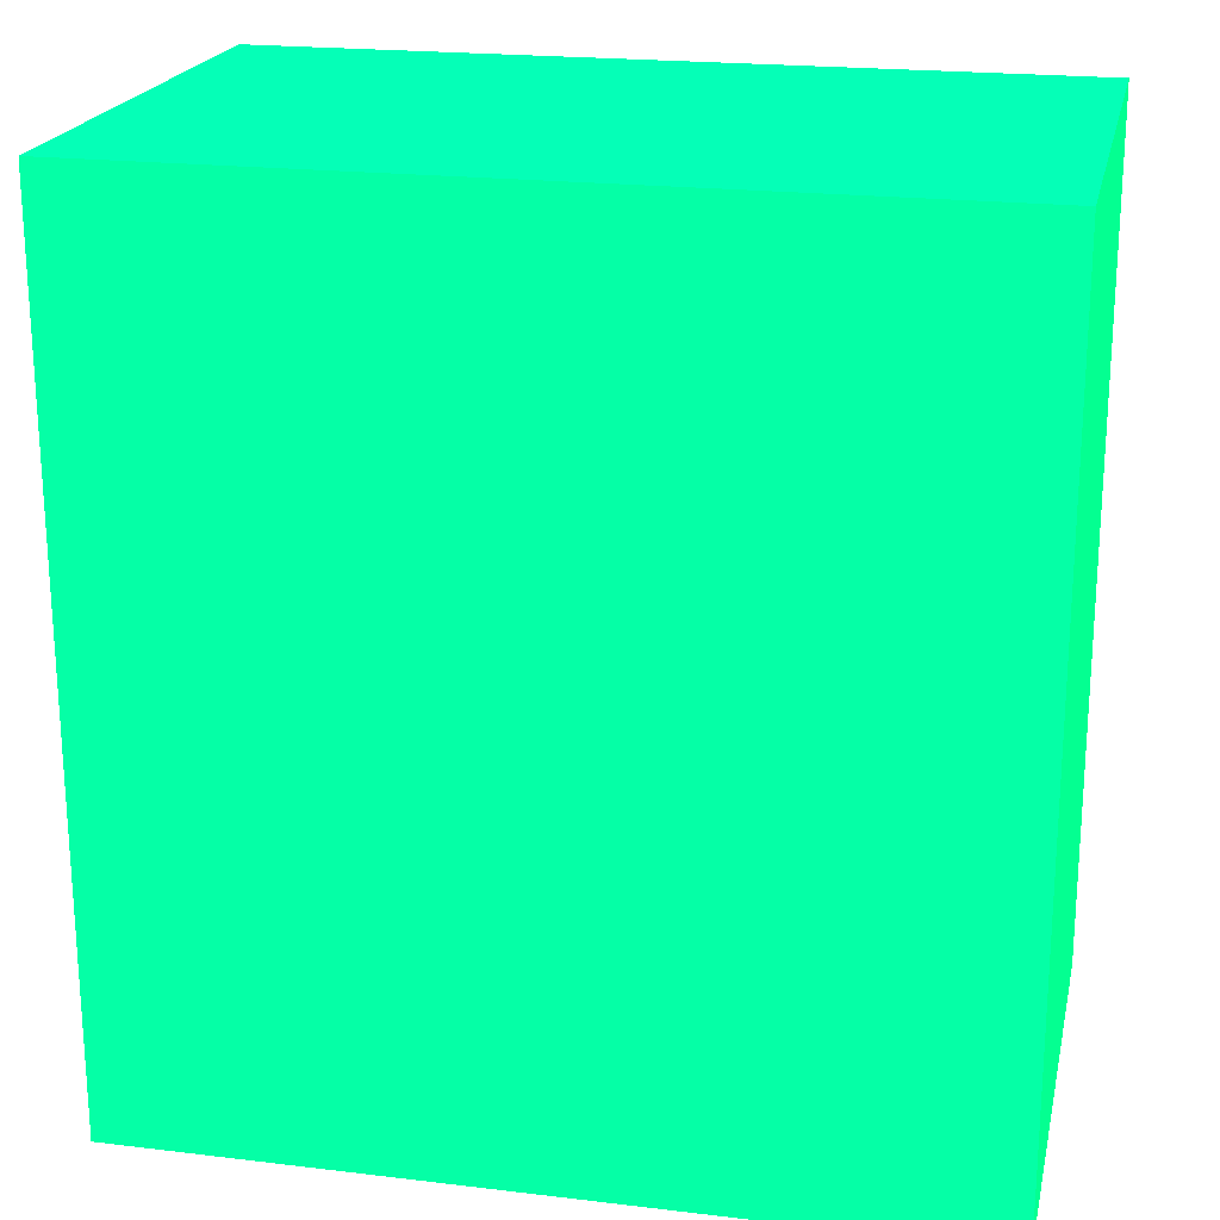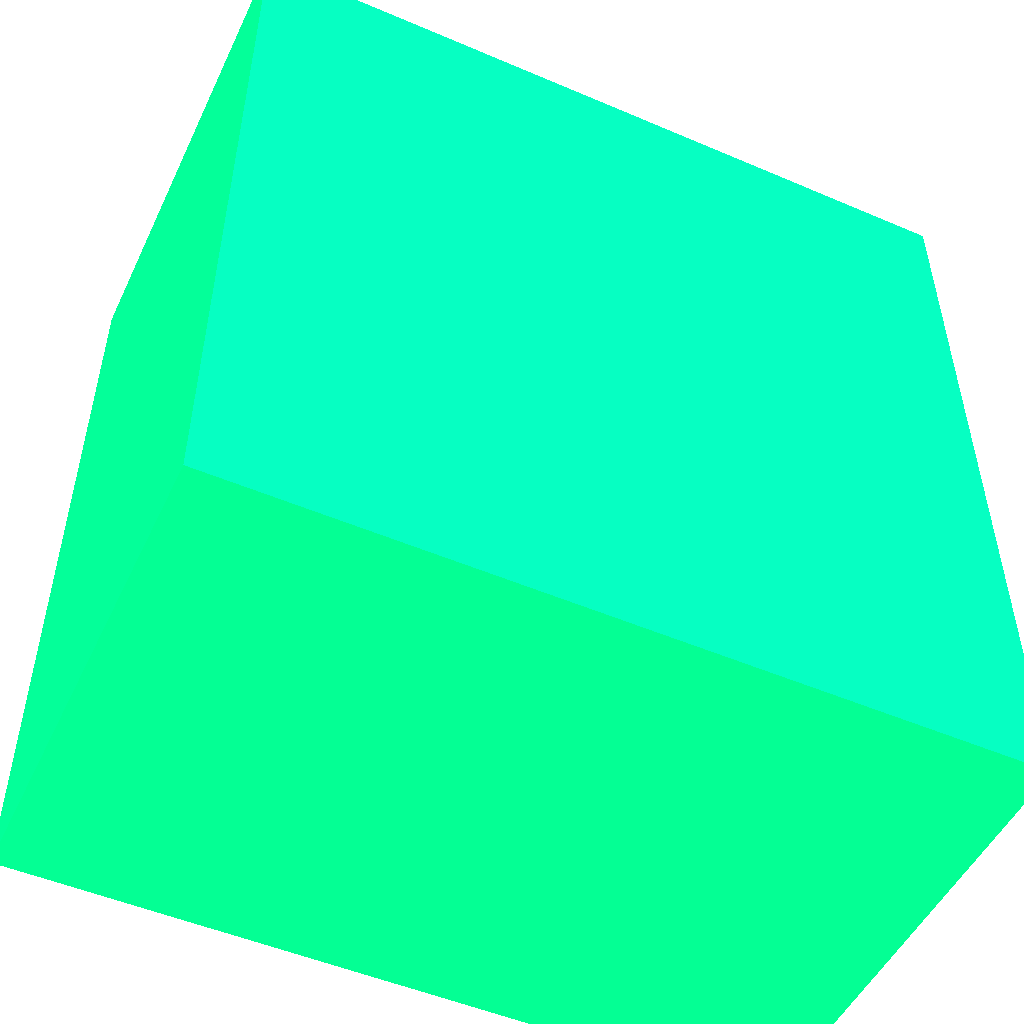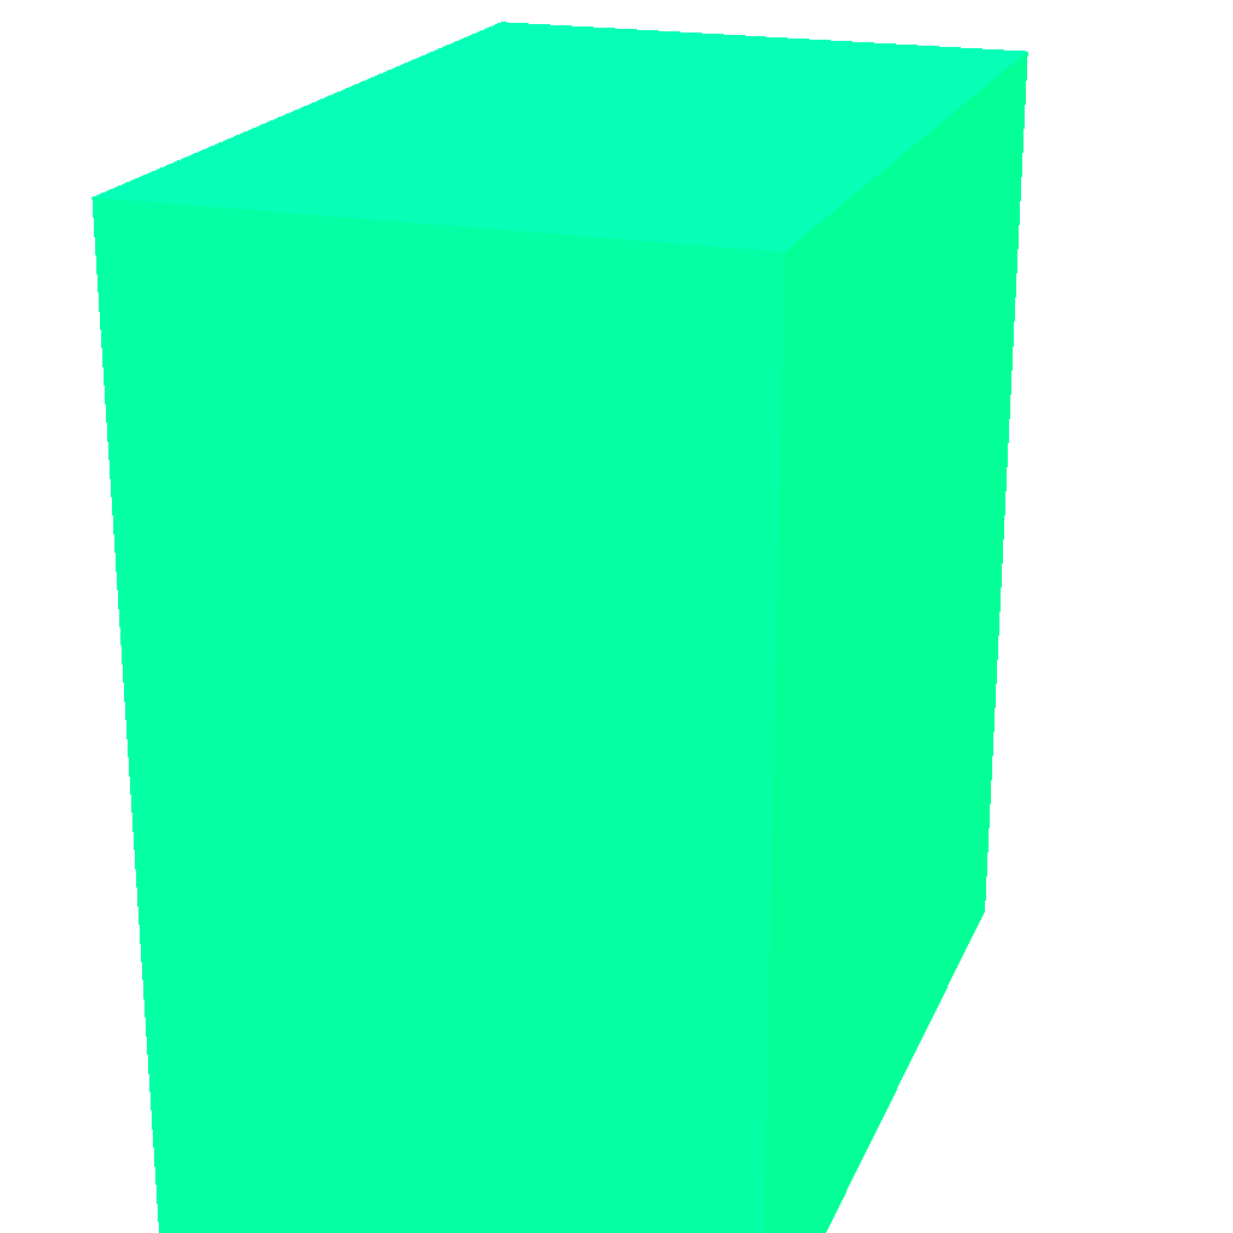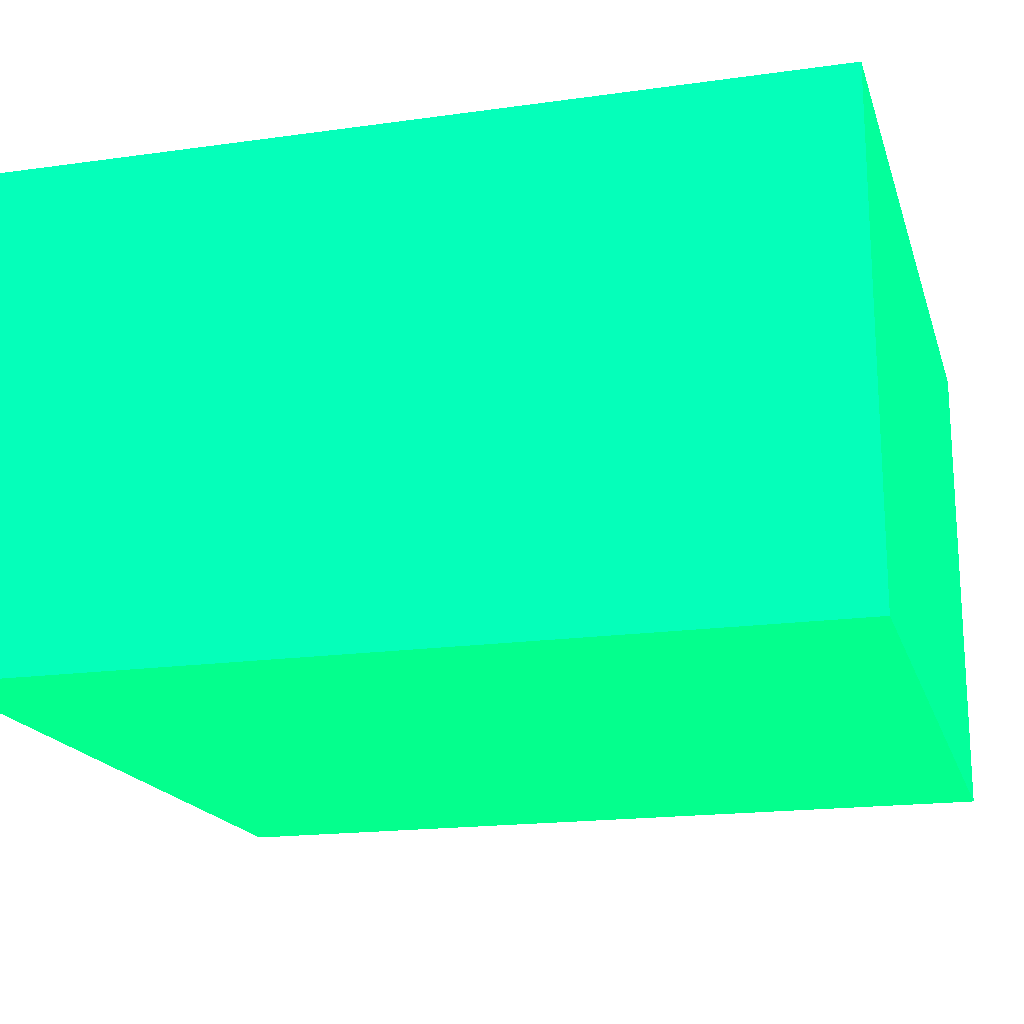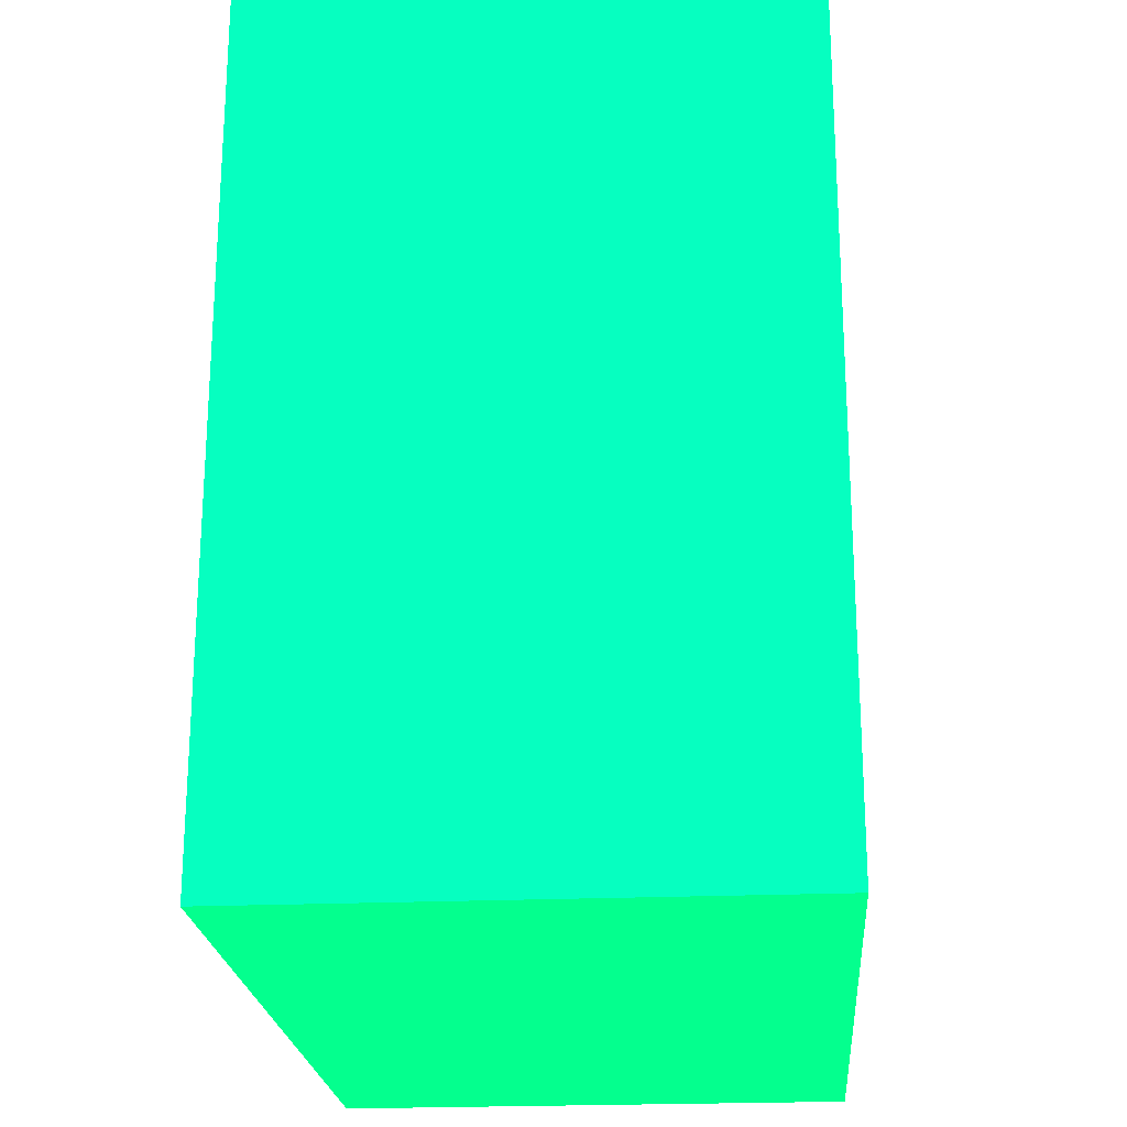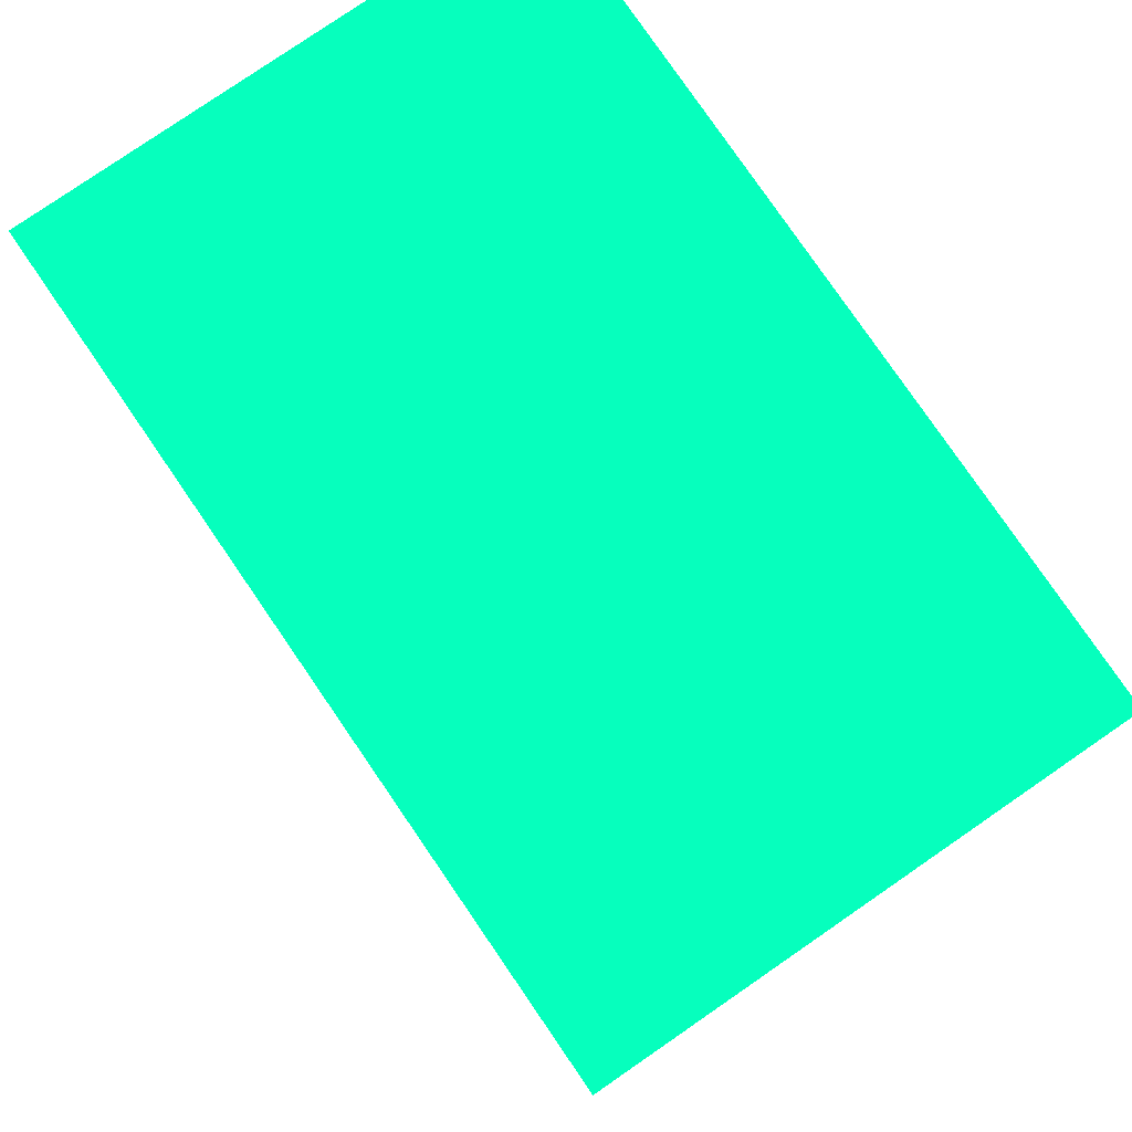
<metadata>
{"format":"obj","ext":"obj","renderer":"f3d","projection":"perspective","resolution":1024,"background":"white","views":[{"elev":20.8,"azim":-167.8,"up":"+Y"},{"elev":-50.6,"azim":-25.1,"up":"+Y"},{"elev":20.7,"azim":-71.2,"up":"+Y"},{"elev":-18.1,"azim":105.3,"up":"+Z"},{"elev":-22.1,"azim":94.4,"up":"+Y"},{"elev":79.7,"azim":-124.5,"up":"+Y"}]}
</metadata>
<code>
v 1.965 0.1511 -1.629 0.01176 0.9882 0.4157
v 2.25 0.1511 -1.629 0.01176 0.9882 0.4157
v 1.965 0.1511 -1.45 0.01176 0.9882 0.4157
v 1.965 0.4545 -1.629 0.01176 0.9882 0.4157
v 2.25 0.1511 -1.45 0.01176 0.9882 0.4157
v 2.25 0.4545 -1.629 0.01176 0.9882 0.4157
v 1.965 0.4545 -1.45 0.01176 0.9882 0.4157
v 2.25 0.4545 -1.45 0.01176 0.9882 0.4157
f 1 2 5
f 1 5 3
f 1 3 7
f 1 7 4
f 1 4 6
f 1 6 2
f 2 6 8
f 2 8 5
f 3 5 8
f 3 8 7
f 4 7 8
f 4 8 6

</code>
